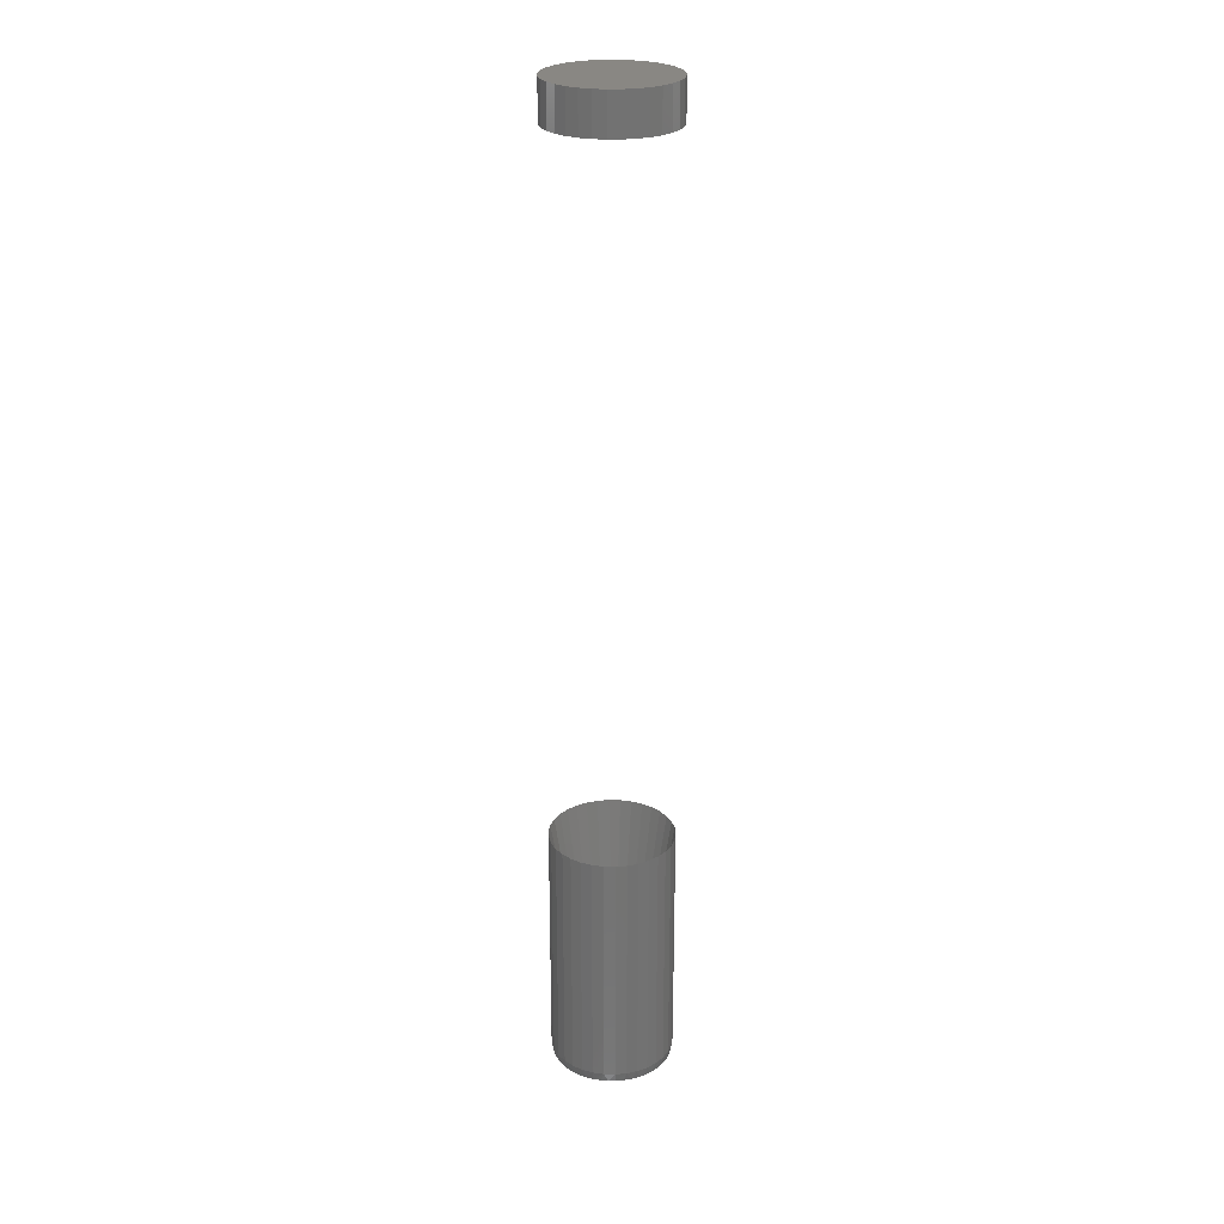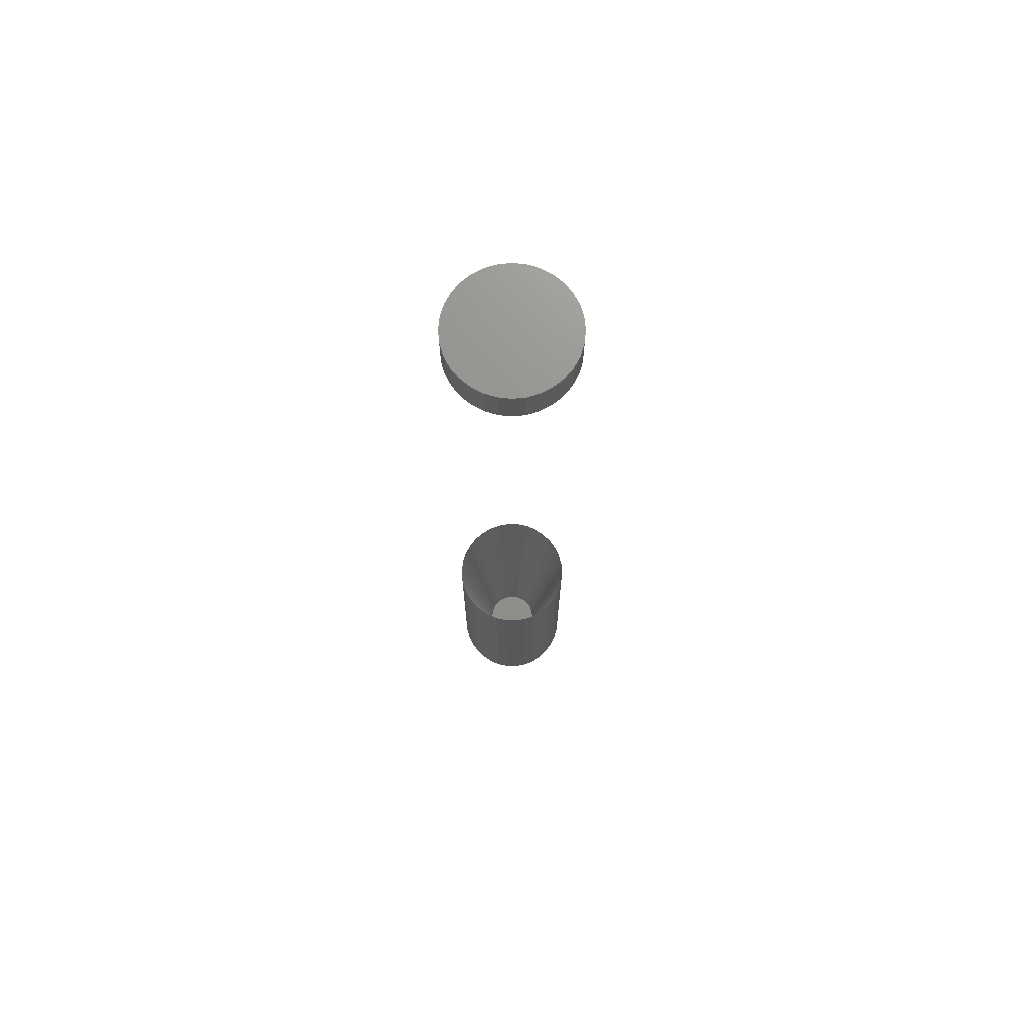
<metadata>
{"format":"stl","ext":"stl","renderer":"f3d","projection":"perspective","resolution":1024,"background":"white","views":[{"elev":25.5,"azim":161.2,"up":"+Z"},{"elev":71.9,"azim":-157.4,"up":"+Z"}]}
</metadata>
<code>
# stl→obj: 220 verts, 432 faces
v -0.04778 1.974e-13 -0.0006466
v -0.04778 9.532e-13 0.1894
v -0.04696 0.008885 -0.0006466
v -0.04696 0.008885 0.1894
v -0.04451 0.01747 -0.0006466
v -0.04451 0.01747 0.1894
v -0.04054 0.02546 -0.0006466
v -0.04054 0.02546 0.1894
v -0.03516 0.03258 -0.0006466
v -0.03516 0.03258 0.1894
v -0.02856 0.03859 -0.0006466
v -0.02856 0.03859 0.1894
v -0.02098 0.04329 -0.0006466
v -0.02098 0.04329 0.1894
v -0.01266 0.04651 -0.0006466
v -0.01266 0.04651 0.1894
v -0.003886 0.04815 -0.0006466
v -0.003886 0.04815 0.1894
v 0.005037 0.04815 -0.0006466
v 0.005037 0.04815 0.1894
v 0.01381 0.04651 -0.0006466
v 0.01381 0.04651 0.1894
v 0.02213 0.04329 -0.0006466
v 0.02213 0.04329 0.1894
v 0.02972 0.03859 -0.0006466
v 0.02972 0.03859 0.1894
v 0.03631 0.03258 -0.0006466
v 0.03631 0.03258 0.1894
v 0.04169 0.02546 -0.0006466
v 0.04169 0.02546 0.1894
v 0.04567 0.01747 -0.0006466
v 0.04567 0.01747 0.1894
v 0.04811 0.008885 -0.0006466
v 0.04811 0.008885 0.1894
v 0.04893 3.682e-14 -0.0006466
v 0.04893 0 0.1894
v -0.04778 5.922e-18 0.7266
v -0.04778 5.922e-18 0.7578
v -0.04685 0.009434 0.7266
v -0.04685 0.009434 0.7578
v -0.0441 0.0185 0.7266
v -0.0441 0.0185 0.7578
v -0.03963 0.02686 0.7266
v -0.03963 0.02686 0.7578
v -0.03362 0.03419 0.7266
v -0.03362 0.03419 0.7578
v -0.02629 0.04021 0.7266
v -0.02629 0.04021 0.7578
v -0.01793 0.04467 0.7266
v -0.01793 0.04467 0.7578
v -0.008858 0.04743 0.7266
v -0.008858 0.04743 0.7578
v 0.0005757 0.04836 0.7266
v 0.0005757 0.04836 0.7578
v 0.01001 0.04743 0.7266
v 0.01001 0.04743 0.7578
v 0.01908 0.04467 0.7266
v 0.01908 0.04467 0.7578
v 0.02744 0.04021 0.7266
v 0.02744 0.04021 0.7578
v 0.03477 0.03419 0.7266
v 0.03477 0.03419 0.7578
v 0.04078 0.02686 0.7266
v 0.04078 0.02686 0.7578
v 0.04525 0.0185 0.7266
v 0.04525 0.0185 0.7578
v 0.048 0.009434 0.7266
v 0.048 0.009434 0.7578
v 0.04893 0 0.7266
v 0.04893 0 0.7578
v 0.04811 -0.008885 -0.0006466
v 0.04811 -0.008885 0.1894
v 0.04567 -0.01747 -0.0006466
v 0.04567 -0.01747 0.1894
v 0.04169 -0.02546 -0.0006466
v 0.04169 -0.02546 0.1894
v 0.03631 -0.03258 -0.0006466
v 0.03631 -0.03258 0.1894
v 0.02972 -0.03859 -0.0006466
v 0.02972 -0.03859 0.1894
v 0.02213 -0.04329 -0.0006466
v 0.02213 -0.04329 0.1894
v 0.01381 -0.04651 -0.0006466
v 0.01381 -0.04651 0.1894
v 0.005037 -0.04815 -0.0006466
v 0.005037 -0.04815 0.1894
v -0.003886 -0.04815 -0.0006466
v -0.003886 -0.04815 0.1894
v -0.01266 -0.04651 -0.0006466
v -0.01266 -0.04651 0.1894
v -0.02098 -0.04329 -0.0006466
v -0.02098 -0.04329 0.1894
v -0.02856 -0.03859 -0.0006466
v -0.02856 -0.03859 0.1894
v -0.03516 -0.03258 -0.0006466
v -0.03516 -0.03258 0.1894
v -0.04054 -0.02546 -0.0006466
v -0.04054 -0.02546 0.1894
v -0.04451 -0.01747 -0.0006466
v -0.04451 -0.01747 0.1894
v -0.04696 -0.008885 -0.0006466
v -0.04696 -0.008885 0.1894
v 0.048 -0.009434 0.7266
v 0.048 -0.009434 0.7578
v 0.04525 -0.0185 0.7266
v 0.04525 -0.0185 0.7578
v 0.04078 -0.02686 0.7266
v 0.04078 -0.02686 0.7578
v 0.03477 -0.03419 0.7266
v 0.03477 -0.03419 0.7578
v 0.02744 -0.04021 0.7266
v 0.02744 -0.04021 0.7578
v 0.01908 -0.04467 0.7266
v 0.01908 -0.04467 0.7578
v 0.01001 -0.04743 0.7266
v 0.01001 -0.04743 0.7578
v 0.0005757 -0.04836 0.7266
v 0.0005757 -0.04836 0.7578
v -0.008858 -0.04743 0.7266
v -0.008858 -0.04743 0.7578
v -0.01793 -0.04467 0.7266
v -0.01793 -0.04467 0.7578
v -0.02629 -0.04021 0.7266
v -0.02629 -0.04021 0.7578
v -0.03362 -0.03419 0.7266
v -0.03362 -0.03419 0.7578
v -0.03963 -0.02686 0.7266
v -0.03963 -0.02686 0.7578
v -0.0441 -0.0185 0.7266
v -0.0441 -0.0185 0.7578
v -0.04685 -0.009434 0.7266
v -0.04685 -0.009434 0.7578
v 0.02126 2.123e-15 0.02344
v 0.02091 0.003825 0.02344
v -0.02011 -7.088e-10 0.02344
v -0.01998 0.002374 0.02344
v 0.01985 0.007512 0.02344
v 0.01814 0.01093 0.02344
v 0.01583 0.01398 0.02344
v 0.01301 0.01654 0.02344
v 0.009762 0.01854 0.02344
v 0.006206 0.01991 0.02344
v 0.002457 0.0206 0.02344
v -0.001362 0.0206 0.02344
v -0.005122 0.01989 0.02344
v -0.008694 0.0185 0.02344
v -0.01195 0.01646 0.02344
v -0.01538 0.01317 0.02344
v -0.01376 0.01492 0.02344
v -0.01678 0.01125 0.02344
v -0.01889 0.006998 0.02344
v -0.01796 0.009186 0.02344
v -0.01957 0.004718 0.02344
v 0.02115 -0.002134 0.02344
v -0.01972 -0.003988 0.02344
v -0.01858 -0.007818 0.02344
v -0.01672 -0.01135 0.02344
v -0.01423 -0.01445 0.02344
v -0.0112 -0.01701 0.02344
v -0.007733 -0.01895 0.02344
v -0.003962 -0.02018 0.02344
v -2.075e-05 -0.02068 0.02344
v 0.003948 -0.02041 0.02344
v 0.007801 -0.01939 0.02344
v 0.01139 -0.01763 0.02344
v 0.01459 -0.01522 0.02344
v 0.01609 -0.01369 0.02344
v 0.01856 -0.01022 0.02344
v 0.01741 -0.01202 0.02344
v 0.02028 -0.00631 0.02344
v 0.01952 -0.008309 0.02344
v 0.02082 -0.004245 0.02344
v -0.01151 0.0456 -0.007812
v -0.005519 0.04677 -0.007812
v 0.0005757 0.04716 -0.007812
v 0.00667 0.04677 -0.007812
v 0.01267 0.0456 -0.007812
v -0.01731 0.04366 -0.007812
v 0.01846 0.04366 -0.007812
v -0.02281 0.04099 -0.007812
v 0.02397 0.04099 -0.007812
v -0.02793 0.03762 -0.007812
v 0.02908 0.03762 -0.007812
v -0.03258 0.0336 -0.007812
v 0.03373 0.0336 -0.007812
v -0.03667 0.029 -0.007812
v 0.03782 0.029 -0.007812
v -0.04013 0.02387 -0.007812
v 0.04128 0.02387 -0.007812
v -0.0429 0.01831 -0.007812
v 0.04406 0.01831 -0.007812
v -0.04493 0.01241 -0.007812
v 0.04608 0.01241 -0.007812
v -0.04617 0.006267 -0.007812
v 0.04732 0.006267 -0.007812
v 0.04608 -0.01241 -0.007812
v -0.04493 -0.01241 -0.007812
v 0.04732 -0.006267 -0.007812
v -0.0429 -0.01831 -0.007812
v 0.04406 -0.01831 -0.007812
v -0.04013 -0.02387 -0.007812
v 0.04128 -0.02387 -0.007812
v -0.03667 -0.029 -0.007812
v 0.03782 -0.029 -0.007812
v -0.03258 -0.0336 -0.007812
v 0.03373 -0.0336 -0.007812
v -0.02793 -0.03762 -0.007812
v 0.02908 -0.03762 -0.007812
v -0.02281 -0.04099 -0.007812
v 0.02397 -0.04099 -0.007812
v -0.01731 -0.04366 -0.007812
v 0.01846 -0.04366 -0.007812
v -0.01151 -0.0456 -0.007812
v 0.01267 -0.0456 -0.007812
v -0.005519 -0.04677 -0.007812
v 0.0005757 -0.04716 -0.007812
v 0.00667 -0.04677 -0.007812
v -0.04617 -0.006267 -0.007812
v -0.04659 -1.616e-09 -0.007812
v 0.04774 -7.036e-16 -0.007812
f 1 2 3
f 3 2 4
f 3 4 5
f 5 4 6
f 5 6 7
f 7 6 8
f 7 8 9
f 9 8 10
f 9 10 11
f 11 10 12
f 11 12 13
f 13 12 14
f 13 14 15
f 15 14 16
f 15 16 17
f 17 16 18
f 17 18 19
f 19 18 20
f 19 20 21
f 21 20 22
f 21 22 23
f 23 22 24
f 23 24 25
f 25 24 26
f 25 26 27
f 27 26 28
f 27 28 29
f 29 28 30
f 29 30 31
f 31 30 32
f 31 32 33
f 33 32 34
f 33 34 35
f 35 34 36
f 37 38 39
f 39 38 40
f 39 40 41
f 41 40 42
f 41 42 43
f 43 42 44
f 43 44 45
f 45 44 46
f 45 46 47
f 47 46 48
f 47 48 49
f 49 48 50
f 49 50 51
f 51 50 52
f 51 52 53
f 53 52 54
f 53 54 55
f 55 54 56
f 55 56 57
f 57 56 58
f 57 58 59
f 59 58 60
f 59 60 61
f 61 60 62
f 61 62 63
f 63 62 64
f 63 64 65
f 65 64 66
f 65 66 67
f 67 66 68
f 67 68 69
f 69 68 70
f 35 36 71
f 71 36 72
f 71 72 73
f 73 72 74
f 73 74 75
f 75 74 76
f 75 76 77
f 77 76 78
f 77 78 79
f 79 78 80
f 79 80 81
f 81 80 82
f 81 82 83
f 83 82 84
f 83 84 85
f 85 84 86
f 85 86 87
f 87 86 88
f 87 88 89
f 89 88 90
f 89 90 91
f 91 90 92
f 91 92 93
f 93 92 94
f 93 94 95
f 95 94 96
f 95 96 97
f 97 96 98
f 97 98 99
f 99 98 100
f 99 100 101
f 101 100 102
f 101 102 1
f 1 102 2
f 69 70 103
f 103 70 104
f 103 104 105
f 105 104 106
f 105 106 107
f 107 106 108
f 107 108 109
f 109 108 110
f 109 110 111
f 111 110 112
f 111 112 113
f 113 112 114
f 113 114 115
f 115 114 116
f 115 116 117
f 117 116 118
f 117 118 119
f 119 118 120
f 119 120 121
f 121 120 122
f 121 122 123
f 123 122 124
f 123 124 125
f 125 124 126
f 125 126 127
f 127 126 128
f 127 128 129
f 129 128 130
f 129 130 131
f 131 130 132
f 131 132 37
f 37 132 38
f 49 51 53
f 49 53 55
f 57 49 55
f 47 49 57
f 59 47 57
f 45 47 59
f 61 45 59
f 43 45 61
f 63 43 61
f 41 43 63
f 65 41 63
f 39 41 65
f 67 39 65
f 105 129 103
f 127 129 105
f 107 127 105
f 125 127 107
f 109 125 107
f 123 125 109
f 111 123 109
f 121 123 111
f 113 121 111
f 119 121 113
f 117 119 113
f 115 117 113
f 129 131 103
f 103 131 37
f 103 37 69
f 69 37 39
f 69 39 67
f 36 34 133
f 34 134 133
f 135 136 2
f 136 4 2
f 137 134 32
f 134 34 32
f 138 137 30
f 137 32 30
f 139 138 28
f 138 30 28
f 140 139 26
f 139 28 26
f 141 140 24
f 140 26 24
f 142 141 22
f 141 24 22
f 143 142 20
f 142 22 20
f 144 143 18
f 143 20 18
f 145 144 16
f 144 18 16
f 146 145 14
f 145 16 14
f 147 146 12
f 146 14 12
f 148 149 10
f 10 149 147
f 147 12 10
f 150 148 8
f 148 10 8
f 151 152 6
f 152 8 6
f 150 8 152
f 153 4 136
f 4 153 151
f 151 6 4
f 133 154 36
f 154 72 36
f 2 102 135
f 102 155 135
f 156 155 100
f 155 102 100
f 157 156 98
f 156 100 98
f 158 157 96
f 157 98 96
f 159 158 94
f 158 96 94
f 160 159 92
f 159 94 92
f 161 160 90
f 160 92 90
f 162 161 88
f 161 90 88
f 163 162 86
f 162 88 86
f 164 163 84
f 163 86 84
f 165 164 82
f 164 84 82
f 166 165 80
f 165 82 80
f 167 166 78
f 166 80 78
f 168 169 76
f 76 169 167
f 167 78 76
f 170 171 74
f 74 171 168
f 168 76 74
f 172 72 154
f 72 172 170
f 170 74 72
f 54 52 50
f 56 54 50
f 56 50 58
f 58 50 48
f 58 48 60
f 60 48 46
f 60 46 62
f 62 46 44
f 62 44 64
f 64 44 42
f 64 42 66
f 66 42 40
f 66 40 68
f 104 130 106
f 106 130 128
f 106 128 108
f 108 128 126
f 108 126 110
f 110 126 124
f 110 124 112
f 112 124 122
f 112 122 114
f 114 122 120
f 114 120 118
f 114 118 116
f 68 40 70
f 70 40 38
f 70 38 104
f 104 38 132
f 104 132 130
f 173 174 175
f 173 175 176
f 177 173 176
f 178 173 177
f 179 178 177
f 180 178 179
f 181 180 179
f 182 180 181
f 183 182 181
f 184 182 183
f 185 184 183
f 186 184 185
f 187 186 185
f 188 186 187
f 189 188 187
f 190 188 189
f 191 190 189
f 192 190 191
f 193 192 191
f 194 192 193
f 195 194 193
f 196 197 198
f 199 197 196
f 200 199 196
f 201 199 200
f 202 201 200
f 203 201 202
f 204 203 202
f 205 203 204
f 206 205 204
f 207 205 206
f 208 207 206
f 209 207 208
f 210 209 208
f 211 209 210
f 212 211 210
f 213 211 212
f 214 213 212
f 215 213 214
f 216 215 214
f 217 216 214
f 197 218 198
f 198 218 219
f 198 219 220
f 220 219 194
f 220 194 195
f 220 33 35
f 220 195 33
f 1 194 219
f 1 3 194
f 193 31 33
f 193 33 195
f 191 29 31
f 191 31 193
f 187 27 29
f 187 29 189
f 29 191 189
f 185 25 27
f 185 27 187
f 23 183 181
f 23 25 183
f 183 25 185
f 179 21 23
f 179 23 181
f 19 177 176
f 19 21 177
f 177 21 179
f 175 17 19
f 175 19 176
f 15 174 173
f 15 17 174
f 174 17 175
f 178 180 13
f 13 15 178
f 178 15 173
f 11 180 182
f 11 13 180
f 9 184 186
f 9 11 184
f 184 11 182
f 7 186 188
f 7 9 186
f 5 190 192
f 188 190 5
f 5 7 188
f 194 3 192
f 3 5 192
f 35 198 220
f 35 71 198
f 219 101 1
f 219 218 101
f 197 99 101
f 197 101 218
f 199 97 99
f 199 99 197
f 203 95 97
f 203 97 201
f 97 199 201
f 205 93 95
f 205 95 203
f 91 207 209
f 91 93 207
f 207 93 205
f 211 89 91
f 211 91 209
f 87 213 215
f 87 89 213
f 213 89 211
f 216 85 87
f 216 87 215
f 83 217 214
f 83 85 217
f 217 85 216
f 212 210 81
f 81 83 212
f 212 83 214
f 79 210 208
f 79 81 210
f 77 206 204
f 77 79 206
f 206 79 208
f 75 204 202
f 75 77 204
f 73 200 196
f 202 200 73
f 73 75 202
f 198 71 196
f 71 73 196
f 133 135 154
f 133 134 135
f 141 147 140
f 140 147 149
f 140 149 139
f 139 149 148
f 139 148 150
f 139 150 138
f 138 150 152
f 138 152 137
f 137 152 151
f 137 151 153
f 137 153 134
f 134 153 136
f 135 134 136
f 135 155 154
f 154 155 172
f 170 172 155
f 155 156 170
f 170 156 171
f 168 171 156
f 156 157 168
f 168 157 169
f 169 157 158
f 169 158 167
f 158 166 167
f 166 158 159
f 166 159 165
f 165 159 160
f 165 160 161
f 165 161 164
f 161 162 164
f 164 162 163
f 146 147 141
f 146 141 142
f 146 142 143
f 146 143 144
f 146 144 145

</code>
